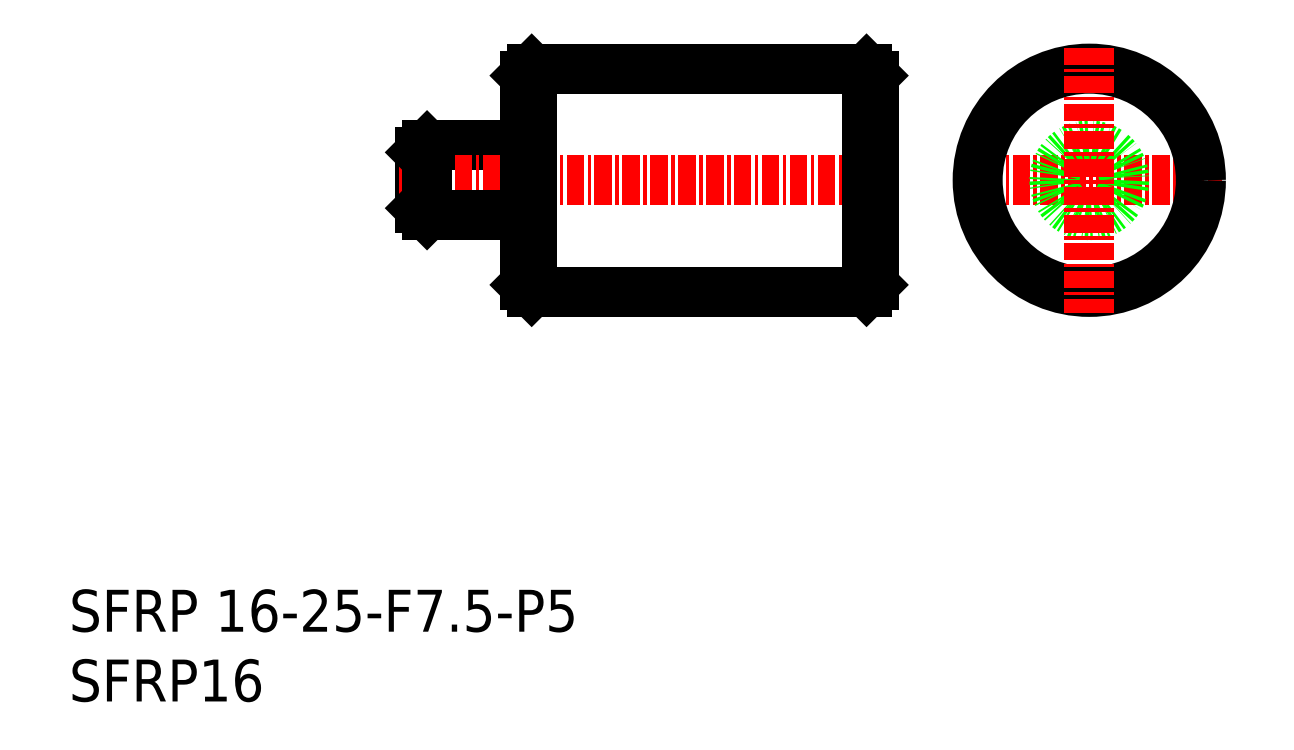
<metadata>
{"format":"dxf","ext":"dxf","renderer":"ezdxf+matplotlib","layout":"modelspace","background":"white","min_lineweight":24,"dpi":150}
</metadata>
<code>
0
SECTION
2
ENTITIES
0
TEXT
8
0
10
44.78
20
37.3
30
0
40
3
1
SFRP16
11
44.78
21
38.8
31
0
73
     2
0
TEXT
8
0
10
44.78
20
42.3
30
0
40
3
1
SFRP 16-25-F7.5-P5
11
44.78
21
43.8
31
0
73
     2
0
LINE
8
CENTER
10
108.4
20
74.65
30
0
11
127.4
21
74.65
31
0
0
CIRCLE
8
0
10
117.9
20
74.65
30
0
40
2.5
0
CIRCLE
8
0
10
117.9
20
74.65
30
0
40
8
0
LINE
8
CENTER
10
117.9
20
84.15
30
0
11
117.9
21
65.15
31
0
0
LINE
8
0
10
101.9
20
82.65
30
0
11
102.4
21
82.15
31
0
0
LINE
8
0
10
77.94
20
77.15
30
0
11
77.94
21
77.15
31
0
0
ARC
8
0
10
77.24
20
77.35
30
0
40
0.2
50
270
51
0
0
LINE
8
0
10
77.44
20
82.15
30
0
11
77.94
21
82.65
31
0
0
LINE
8
0
10
70.44
20
77.15
30
0
11
77.24
21
77.15
31
0
0
LINE
8
0
10
77.94
20
82.65
30
0
11
101.9
21
82.65
31
0
0
LINE
8
0
10
77.94
20
74.65
30
0
11
77.94
21
74.65
31
0
0
LINE
8
0
10
69.94
20
72.65
30
0
11
69.94
21
76.65
31
0
0
LINE
8
CENTER
10
68.44
20
74.65
30
0
11
103.9
21
74.65
31
0
0
LINE
8
0
10
77.94
20
82.65
30
0
11
77.94
21
66.65
31
0
0
LINE
8
0
10
101.9
20
82.65
30
0
11
101.9
21
66.65
31
0
0
LINE
8
0
10
77.44
20
67.15
30
0
11
77.44
21
82.15
31
0
0
LINE
8
0
10
102.4
20
82.15
30
0
11
102.4
21
67.15
31
0
0
LINE
8
0
10
70.44
20
77.15
30
0
11
70.44
21
72.15
31
0
0
LINE
8
0
10
69.94
20
76.65
30
0
11
70.44
21
77.15
31
0
0
LINE
8
0
10
69.94
20
72.65
30
0
11
70.44
21
72.15
31
0
0
LINE
8
0
10
70.44
20
72.15
30
0
11
77.24
21
72.15
31
0
0
ARC
8
0
10
77.24
20
71.95
30
0
40
0.2
50
1.253e-13
51
90
0
LINE
8
0
10
77.94
20
72.15
30
0
11
77.94
21
72.15
31
0
0
LINE
8
0
10
77.94
20
66.65
30
0
11
101.9
21
66.65
31
0
0
LINE
8
0
10
77.44
20
67.15
30
0
11
77.94
21
66.65
31
0
0
LINE
8
0
10
101.9
20
66.65
30
0
11
102.4
21
67.15
31
0
0
ENDSEC
0
EOF

</code>
